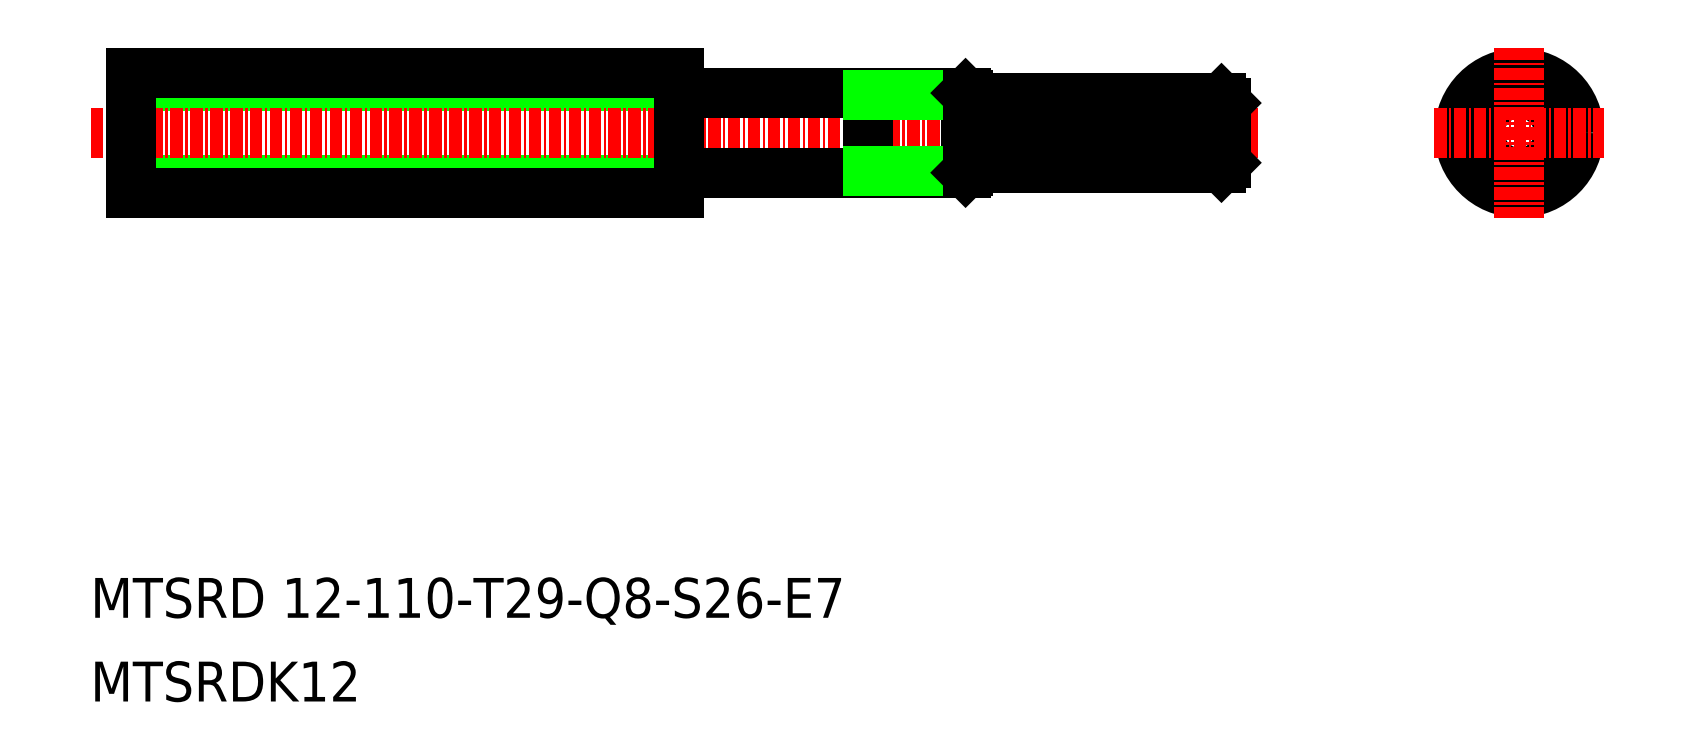
<metadata>
{"format":"dxf","ext":"dxf","renderer":"ezdxf+matplotlib","layout":"modelspace","background":"white","min_lineweight":24,"dpi":150}
</metadata>
<code>
0
SECTION
2
ENTITIES
0
LINE
8
CENTER
10
80.54
20
112
30
0
11
140
21
112
31
0
0
LINE
8
CENTER
10
80.54
20
101
30
0
11
140.1
21
101
31
0
0
LINE
8
0
10
83.04
20
101.8
30
0
11
138
21
101.8
31
0
0
LINE
8
0
10
83.04
20
111.3
30
0
11
138
21
111.3
31
0
0
LINE
8
0
10
83.04
20
100.5
30
0
11
138
21
100.5
31
0
0
LINE
8
0
10
83.04
20
112.5
30
0
11
138
21
112.5
31
0
0
TEXT
8
0
10
78.95
20
57.83
30
0
40
4
1
MTSRD 12-110-T29-Q8-S26-E7
0
LINE
8
CENTER
10
78.98
20
106.5
30
0
11
196.5
21
106.5
31
0
0
TEXT
8
0
10
78.95
20
49.42
30
0
40
4
1
MTSRDK12
0
LINE
8
0
10
83.04
20
102.2
30
0
11
83.04
21
110.8
31
0
0
LINE
8
0
10
83.04
20
100.5
30
0
11
83.04
21
102.2
31
0
0
LINE
8
0
10
83.04
20
112.5
30
0
11
83.04
21
110.8
31
0
0
LINE
8
0
10
167.3
20
103
30
0
11
192.5
21
103
31
0
0
LINE
8
0
10
167.3
20
110
30
0
11
192.5
21
110
31
0
0
LINE
8
0
10
167
20
110.3
30
0
11
167
21
110.3
31
0
0
LINE
8
0
10
138
20
101.7
30
0
11
138
21
111.3
31
0
0
LINE
8
0
10
138.3
20
102.5
30
0
11
166.8
21
102.5
31
0
0
LINE
8
0
10
138
20
100.5
30
0
11
138
21
101.7
31
0
0
ARC
8
0
10
138.3
20
102.2
30
0
40
0.3
50
90
51
180
0
LINE
8
0
10
138.3
20
110.5
30
0
11
166.8
21
110.5
31
0
0
LINE
8
0
10
138
20
112.5
30
0
11
138
21
111.3
31
0
0
ARC
8
0
10
138.3
20
110.8
30
0
40
0.3
50
180
51
270
0
LINE
8
0
10
192.5
20
110
30
0
11
192.5
21
103
31
0
0
LINE
8
0
10
193
20
109.5
30
0
11
193
21
103.5
31
0
0
CIRCLE
8
CENTER
10
222.4
20
106.5
30
0
40
5.5
0
CIRCLE
8
0
10
222.4
20
106.5
30
0
40
4.75
0
CIRCLE
8
0
10
222.4
20
106.5
30
0
40
6
0
CIRCLE
8
0
10
222.4
20
106.5
30
0
40
4.5
0
CIRCLE
8
0
10
222.4
20
106.5
30
0
40
4
0
LINE
8
CENTER
10
222.4
20
115.1
30
0
11
222.4
21
97.97
31
0
0
LINE
8
CENTER
10
213.9
20
106.5
30
0
11
231
21
106.5
31
0
0
LINE
8
0
10
166.8
20
110.5
30
0
11
166.8
21
102.5
31
0
0
LINE
8
0
10
157
20
110.5
30
0
11
157
21
102.5
31
0
0
LINE
8
0
10
167
20
110.3
30
0
11
157
21
110.3
31
0
0
LINE
8
0
10
167
20
102.7
30
0
11
157
21
102.7
31
0
0
LINE
8
0
10
188
20
107.5
30
0
11
172
21
107.5
31
0
0
LINE
8
0
10
188
20
105.5
30
0
11
172
21
105.5
31
0
0
ARC
8
0
10
188
20
106.5
30
0
40
1
50
270
51
90
0
ARC
8
0
10
172
20
106.5
30
0
40
1
50
90
51
270
0
LINE
8
0
10
192.5
20
110
30
0
11
193
21
109.5
31
0
0
LINE
8
0
10
193
20
103.5
30
0
11
192.5
21
103
31
0
0
LINE
8
0
10
166.8
20
110.5
30
0
11
167
21
110.3
31
0
0
LINE
8
0
10
167
20
102.7
30
0
11
166.8
21
102.5
31
0
0
ARC
8
0
10
167.3
20
110.3
30
0
40
0.3
50
180
51
270
0
ARC
8
0
10
167.3
20
102.7
30
0
40
0.3
50
90
51
180
0
LINE
8
0
10
167
20
110.3
30
0
11
167
21
102.7
31
0
0
ENDSEC
0
EOF

</code>
